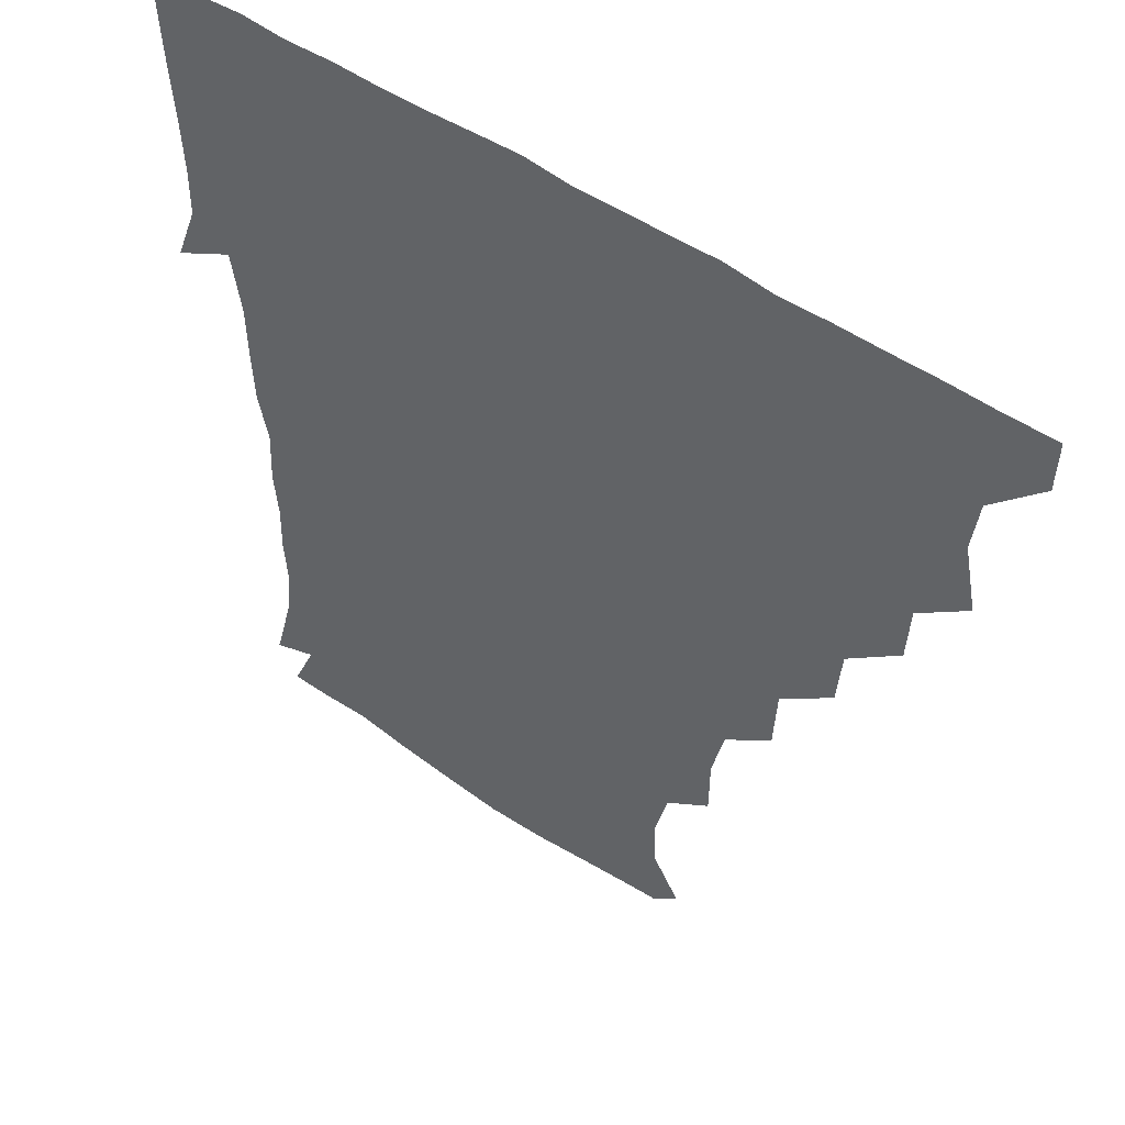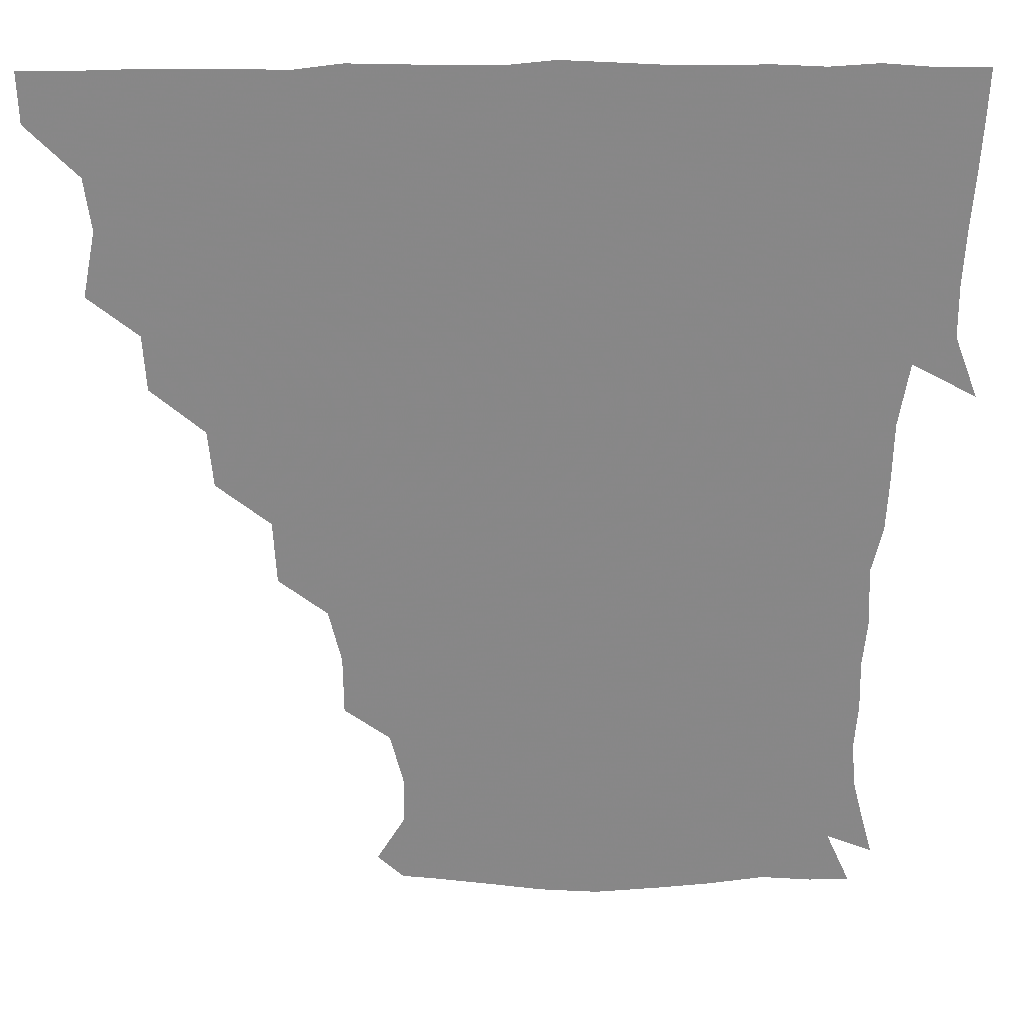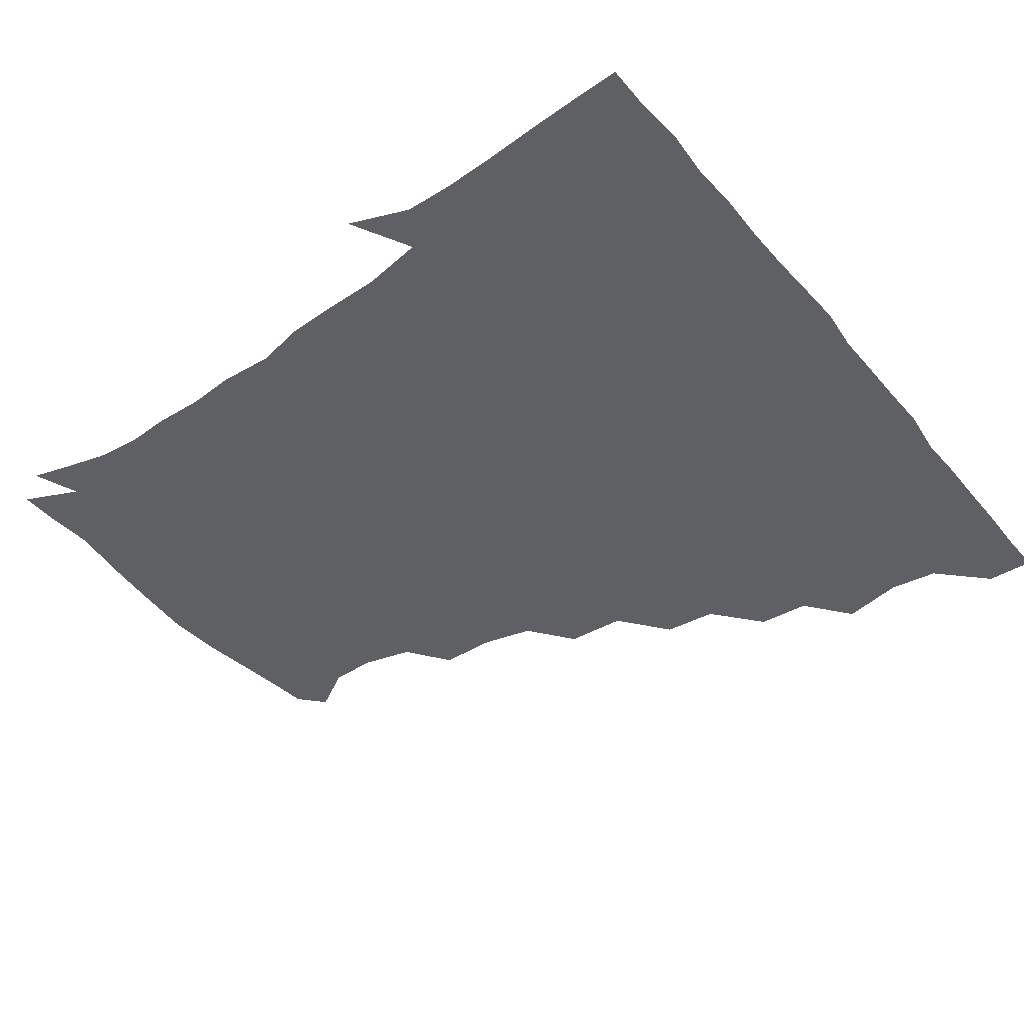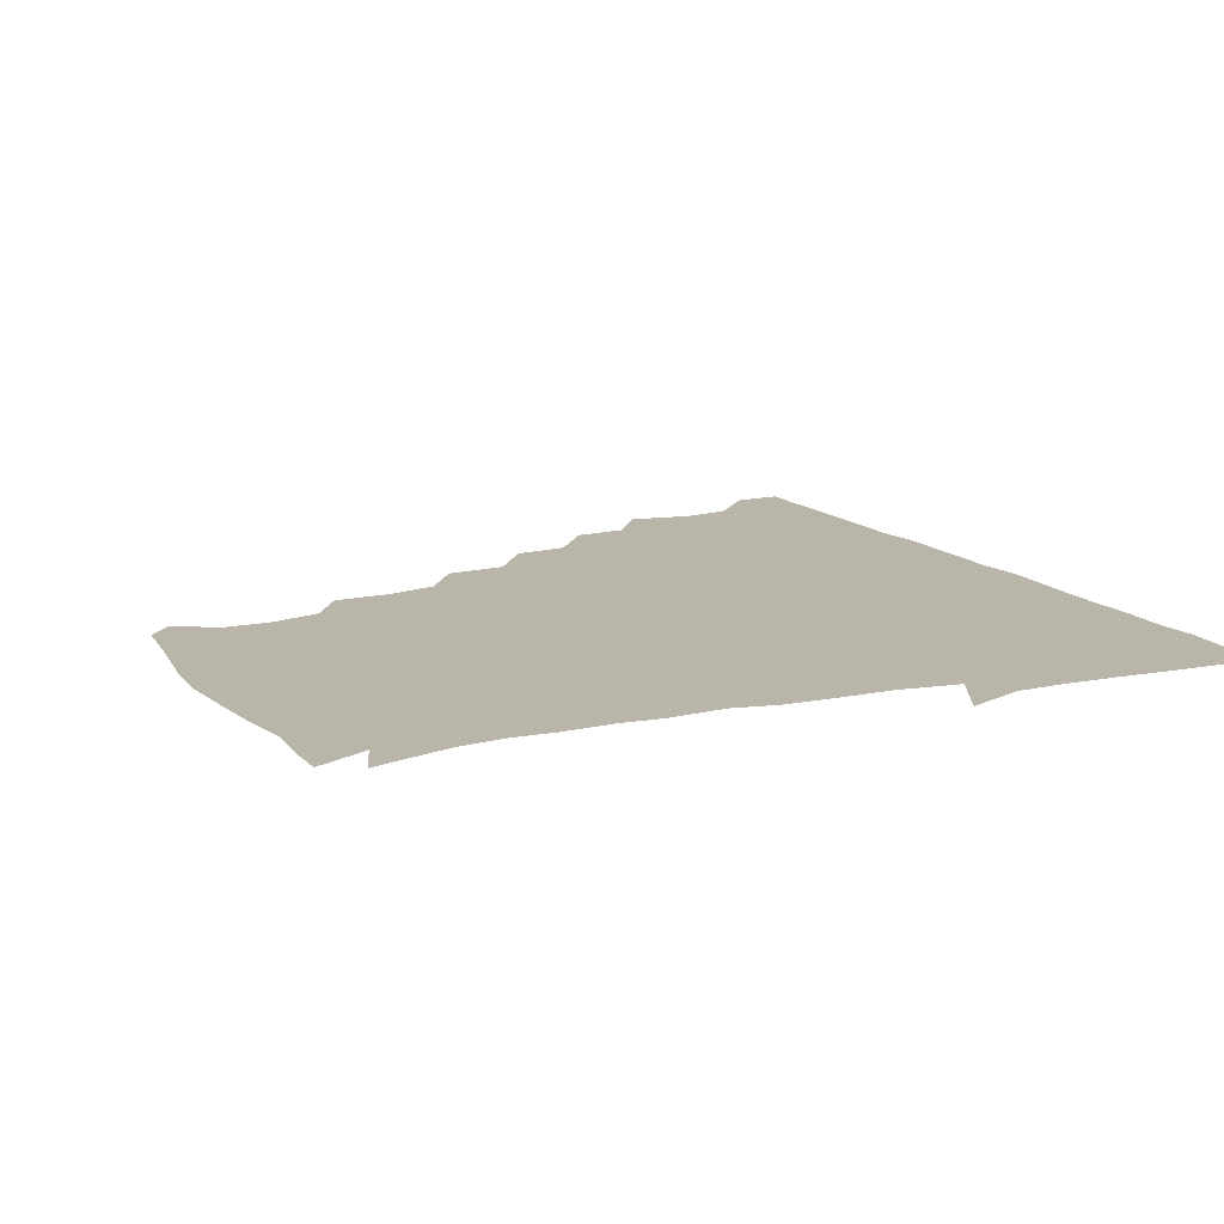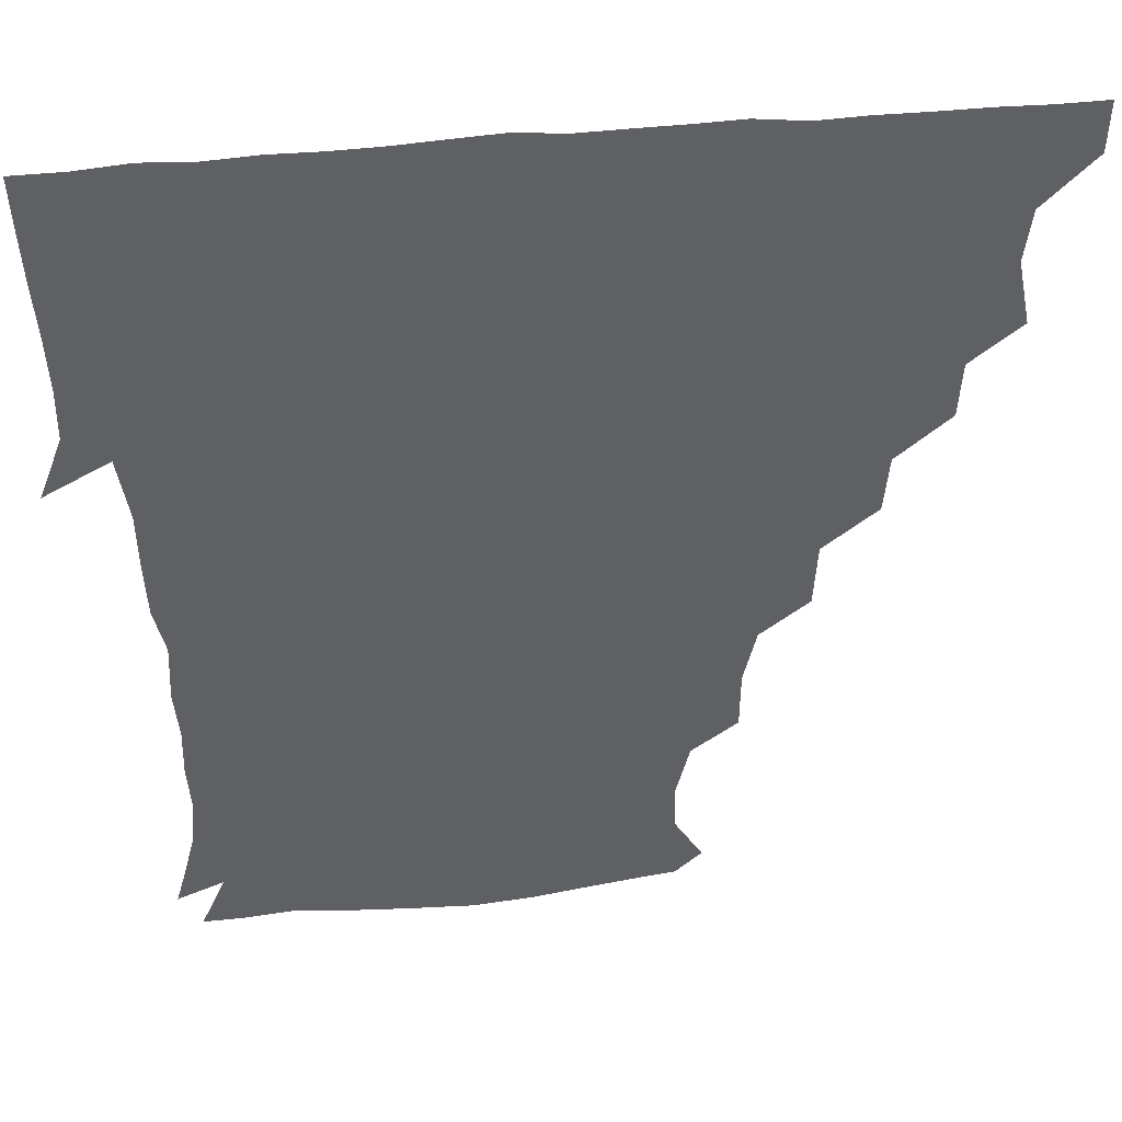
<metadata>
{"format":"obj","ext":"obj","renderer":"f3d","projection":"perspective","resolution":1024,"background":"white","views":[{"elev":49.6,"azim":-142.3,"up":"+Y"},{"elev":27.5,"azim":-1.0,"up":"+Y"},{"elev":-43.9,"azim":126.7,"up":"+Z"},{"elev":13.6,"azim":63.1,"up":"+Z"},{"elev":42.2,"azim":173.1,"up":"+Y"}]}
</metadata>
<code>
v 436.2 405.6 0
v 435.8 421.1 0
v 449.8 353.6 0
v 453.8 373.8 0
v 451.8 389.8 0
v 451.7 405.6 0
v 451.2 420.9 0
v 466.1 324.2 0
v 465.1 341.3 0
v 468.4 361.6 0
v 468.1 376.4 0
v 467 390.9 0
v 466.4 405.9 0
v 466 421.3 0
v 483.9 292.7 0
v 482.3 310.2 0
v 483.5 331.4 0
v 481.9 345.8 0
v 483.2 362.6 0
v 482.5 376.8 0
v 481.9 391.1 0
v 481.4 406 0
v 481.1 421.2 0
v 501.3 259.9 0
v 500.3 279.5 0
v 497.7 298.1 0
v 497.9 317.1 0
v 498.3 333.1 0
v 498.2 348.6 0
v 497.1 361.9 0
v 496.9 376.6 0
v 496.6 391.1 0
v 496.4 405.6 0
v 496.1 421.3 0
v 520.2 213.3 0
v 520 231.7 0
v 516.1 248.4 0
v 514.4 268.4 0
v 513.6 284.8 0
v 512.1 299.9 0
v 511.7 316 0
v 512.6 333.5 0
v 512.3 347.9 0
v 511.8 361.9 0
v 511.6 376.4 0
v 511.3 391.1 0
v 511.2 406.1 0
v 511.2 420.8 0
v 529.3 157.4 0
v 537.9 171.7 0
v 538.2 186.7 0
v 534.2 203 0
v 532.8 223.7 0
v 530.5 237.8 0
v 528.8 254.9 0
v 527.7 269.9 0
v 527.9 287.9 0
v 527.5 302.9 0
v 527.6 318.5 0
v 527.1 332.9 0
v 526.9 347.3 0
v 526.9 361.9 0
v 526.1 376.3 0
v 526.3 391 0
v 526.2 406 0
v 526.4 422.7 0
v 537.3 149.8 0
v 544 162.4 0
v 548.8 179.6 0
v 546.7 191.8 0
v 545.5 210.4 0
v 545.5 227.5 0
v 543.9 243.3 0
v 542.7 256.4 0
v 542.5 272.1 0
v 542.3 288.8 0
v 542.2 303.3 0
v 542.4 318.7 0
v 541.4 331.8 0
v 541.8 347.3 0
v 541.9 361.8 0
v 541.9 376.2 0
v 541.7 390.7 0
v 541.1 406.4 0
v 540.8 422.3 0
v 548.7 148.6 0
v 558.4 165.4 0
v 560 183.7 0
v 560 197.2 0
v 558.5 213.8 0
v 559.2 230.6 0
v 557.6 243.6 0
v 557.2 258.9 0
v 558 274.2 0
v 557.1 287.9 0
v 556.7 303.1 0
v 557 318.9 0
v 556.4 331.9 0
v 556.8 347.2 0
v 556.7 361.6 0
v 556.6 376 0
v 556.7 390.4 0
v 556.4 405.3 0
v 555.5 422.1 0
v 563.5 146.6 0
v 573.1 167.7 0
v 573.5 182.7 0
v 572.9 198.5 0
v 573.5 212.3 0
v 571.7 230.2 0
v 572 243.4 0
v 571.5 257.9 0
v 572 274.4 0
v 572 289.5 0
v 571.8 303.9 0
v 571.5 317.9 0
v 571.6 332.4 0
v 572 347.5 0
v 571.3 361.4 0
v 571.5 376 0
v 571.6 390.4 0
v 571.1 405.7 0
v 570.6 421.9 0
v 581.9 143.9 0
v 586.3 167.3 0
v 588.1 184.6 0
v 586.5 199.3 0
v 587.6 216.6 0
v 586.6 230.3 0
v 586.9 243.9 0
v 586.3 258.5 0
v 586.2 275.7 0
v 586.6 290.2 0
v 586.5 303.1 0
v 586.4 317.7 0
v 586.5 332.6 0
v 586.8 347.3 0
v 587.1 361.9 0
v 586.7 376 0
v 586.5 390.3 0
v 585.8 406.3 0
v 585 423.3 0
v 600.1 142.7 0
v 600 168.3 0
v 602.3 185.5 0
v 602 200.2 0
v 601.3 215.9 0
v 600.2 230.2 0
v 601.4 245.2 0
v 601.4 259.7 0
v 600.8 275.1 0
v 600.9 289.2 0
v 601.3 303 0
v 601.2 318.5 0
v 601.2 331.6 0
v 601.8 348.1 0
v 601.7 361.9 0
v 601.5 376.2 0
v 601.2 391 0
v 600.9 405.8 0
v 599.3 422.6 0
v 620.2 144.1 0
v 616.3 164.5 0
v 615.8 184 0
v 615.7 200.1 0
v 615.3 216.4 0
v 616 227.6 0
v 614.7 244.7 0
v 615.3 259.8 0
v 615.3 274.7 0
v 615.4 288.9 0
v 615.8 305.1 0
v 616.1 318.1 0
v 616.3 333.6 0
v 616.2 348.2 0
v 616.5 361.9 0
v 616.7 376.3 0
v 616.7 390.7 0
v 616.1 405.6 0
v 614.3 421.8 0
v 637.5 145.7 0
v 631.6 165.3 0
v 629.3 184.9 0
v 629.3 200.6 0
v 628.6 216.3 0
v 629.8 230.7 0
v 629.8 245.5 0
v 629.9 259.2 0
v 629.8 273.7 0
v 630.3 288.3 0
v 630.3 303.6 0
v 630.4 319.4 0
v 631.1 333.5 0
v 631.1 347.2 0
v 631.3 362.2 0
v 631.6 376.5 0
v 631.7 390.9 0
v 631.2 405.5 0
v 629.4 421.5 0
v 654.3 147.9 0
v 647.1 165.5 0
v 642.5 184.7 0
v 642.7 200 0
v 642.5 215.7 0
v 643.8 228.2 0
v 642.9 244.9 0
v 643.9 259.1 0
v 644.5 272.5 0
v 644.5 288.2 0
v 644.5 304.3 0
v 645.4 317.6 0
v 645.2 334.5 0
v 645.8 347.5 0
v 646 362.5 0
v 646.3 376.9 0
v 647 390.9 0
v 646.6 405.2 0
v 644.3 421.8 0
v 669.8 146.7 0
v 660.7 166.1 0
v 657.2 181.4 0
v 655.4 198.2 0
v 655 214.6 0
v 656.2 228.9 0
v 656.8 242.6 0
v 657.2 257.7 0
v 658 272.2 0
v 658.1 288 0
v 658.6 303.3 0
v 659.5 318.6 0
v 659.6 334.1 0
v 659.8 348.7 0
v 660.6 362.3 0
v 660.8 376.4 0
v 661.2 391.3 0
v 661.4 405.2 0
v 660.2 421 0
v 682.5 146.6 0
v 674.9 163.8 0
v 670.7 179.3 0
v 668.8 193.6 0
v 667.7 209.8 0
v 668.6 224.4 0
v 669.1 239.2 0
v 669.7 254.5 0
v 670 270.8 0
v 672.1 284.5 0
v 672.5 300.4 0
v 672.9 317.5 0
v 673.3 334.9 0
v 674.1 347.4 0
v 674.3 363.4 0
v 675.1 377.5 0
v 675.7 391.5 0
v 675.9 405.7 0
v 674.9 421.9 0
v 689.1 158.1 0
v 685.9 169.8 0
v 682.2 184 0
v 681 198.5 0
v 682 212.4 0
v 681.6 228.5 0
v 683 243.4 0
v 682.2 261.7 0
v 685.6 276 0
v 686.4 292.2 0
v 686.8 310.9 0
v 690 330.7 0
v 686.1 348 0
v 687.2 361.9 0
v 688.9 376.2 0
v 689.8 391.4 0
v 690.5 405.7 0
v 690.7 420.7 0
v 709.7 320.1 0
v 702.4 339.2 0
v 702.2 355 0
v 703.1 372.1 0
v 704.3 389.3 0
v 705.2 405.3 0
v 705.9 420.6 0
f 5 6 1
f 1 6 2
f 6 7 2
f 9 10 3
f 3 10 4
f 10 11 4
f 4 11 5
f 11 12 5
f 5 12 6
f 12 13 6
f 6 13 7
f 13 14 7
f 16 17 8
f 8 17 9
f 17 18 9
f 9 18 10
f 18 19 10
f 10 19 11
f 19 20 11
f 11 20 12
f 20 21 12
f 12 21 13
f 21 22 13
f 13 22 14
f 22 23 14
f 25 26 15
f 15 26 16
f 26 27 16
f 16 27 17
f 27 28 17
f 17 28 18
f 28 29 18
f 18 29 19
f 29 30 19
f 19 30 20
f 30 31 20
f 20 31 21
f 31 32 21
f 21 32 22
f 32 33 22
f 22 33 23
f 33 34 23
f 37 38 24
f 24 38 25
f 38 39 25
f 25 39 26
f 39 40 26
f 26 40 27
f 40 41 27
f 27 41 28
f 41 42 28
f 28 42 29
f 42 43 29
f 29 43 30
f 43 44 30
f 30 44 31
f 44 45 31
f 31 45 32
f 45 46 32
f 32 46 33
f 46 47 33
f 33 47 34
f 47 48 34
f 52 53 35
f 35 53 36
f 53 54 36
f 36 54 37
f 54 55 37
f 37 55 38
f 55 56 38
f 38 56 39
f 56 57 39
f 39 57 40
f 57 58 40
f 40 58 41
f 58 59 41
f 41 59 42
f 59 60 42
f 42 60 43
f 60 61 43
f 43 61 44
f 61 62 44
f 44 62 45
f 62 63 45
f 45 63 46
f 63 64 46
f 46 64 47
f 64 65 47
f 47 65 48
f 65 66 48
f 67 68 49
f 49 68 50
f 68 69 50
f 50 69 51
f 69 70 51
f 51 70 52
f 70 71 52
f 52 71 53
f 71 72 53
f 53 72 54
f 72 73 54
f 54 73 55
f 73 74 55
f 55 74 56
f 74 75 56
f 56 75 57
f 75 76 57
f 57 76 58
f 76 77 58
f 58 77 59
f 77 78 59
f 59 78 60
f 78 79 60
f 60 79 61
f 79 80 61
f 61 80 62
f 80 81 62
f 62 81 63
f 81 82 63
f 63 82 64
f 82 83 64
f 64 83 65
f 83 84 65
f 65 84 66
f 84 85 66
f 67 86 68
f 86 87 68
f 68 87 69
f 87 88 69
f 69 88 70
f 88 89 70
f 70 89 71
f 89 90 71
f 71 90 72
f 90 91 72
f 72 91 73
f 91 92 73
f 73 92 74
f 92 93 74
f 74 93 75
f 93 94 75
f 75 94 76
f 94 95 76
f 76 95 77
f 95 96 77
f 77 96 78
f 96 97 78
f 78 97 79
f 97 98 79
f 79 98 80
f 98 99 80
f 80 99 81
f 99 100 81
f 81 100 82
f 100 101 82
f 82 101 83
f 101 102 83
f 83 102 84
f 102 103 84
f 84 103 85
f 103 104 85
f 86 105 87
f 105 106 87
f 87 106 88
f 106 107 88
f 88 107 89
f 107 108 89
f 89 108 90
f 108 109 90
f 90 109 91
f 109 110 91
f 91 110 92
f 110 111 92
f 92 111 93
f 111 112 93
f 93 112 94
f 112 113 94
f 94 113 95
f 113 114 95
f 95 114 96
f 114 115 96
f 96 115 97
f 115 116 97
f 97 116 98
f 116 117 98
f 98 117 99
f 117 118 99
f 99 118 100
f 118 119 100
f 100 119 101
f 119 120 101
f 101 120 102
f 120 121 102
f 102 121 103
f 121 122 103
f 103 122 104
f 122 123 104
f 105 124 106
f 124 125 106
f 106 125 107
f 125 126 107
f 107 126 108
f 126 127 108
f 108 127 109
f 127 128 109
f 109 128 110
f 128 129 110
f 110 129 111
f 129 130 111
f 111 130 112
f 130 131 112
f 112 131 113
f 131 132 113
f 113 132 114
f 132 133 114
f 114 133 115
f 133 134 115
f 115 134 116
f 134 135 116
f 116 135 117
f 135 136 117
f 117 136 118
f 136 137 118
f 118 137 119
f 137 138 119
f 119 138 120
f 138 139 120
f 120 139 121
f 139 140 121
f 121 140 122
f 140 141 122
f 122 141 123
f 141 142 123
f 124 143 125
f 143 144 125
f 125 144 126
f 144 145 126
f 126 145 127
f 145 146 127
f 127 146 128
f 146 147 128
f 128 147 129
f 147 148 129
f 129 148 130
f 148 149 130
f 130 149 131
f 149 150 131
f 131 150 132
f 150 151 132
f 132 151 133
f 151 152 133
f 133 152 134
f 152 153 134
f 134 153 135
f 153 154 135
f 135 154 136
f 154 155 136
f 136 155 137
f 155 156 137
f 137 156 138
f 156 157 138
f 138 157 139
f 157 158 139
f 139 158 140
f 158 159 140
f 140 159 141
f 159 160 141
f 141 160 142
f 160 161 142
f 143 162 144
f 162 163 144
f 144 163 145
f 163 164 145
f 145 164 146
f 164 165 146
f 146 165 147
f 165 166 147
f 147 166 148
f 166 167 148
f 148 167 149
f 167 168 149
f 149 168 150
f 168 169 150
f 150 169 151
f 169 170 151
f 151 170 152
f 170 171 152
f 152 171 153
f 171 172 153
f 153 172 154
f 172 173 154
f 154 173 155
f 173 174 155
f 155 174 156
f 174 175 156
f 156 175 157
f 175 176 157
f 157 176 158
f 176 177 158
f 158 177 159
f 177 178 159
f 159 178 160
f 178 179 160
f 160 179 161
f 179 180 161
f 162 181 163
f 181 182 163
f 163 182 164
f 182 183 164
f 164 183 165
f 183 184 165
f 165 184 166
f 184 185 166
f 166 185 167
f 185 186 167
f 167 186 168
f 186 187 168
f 168 187 169
f 187 188 169
f 169 188 170
f 188 189 170
f 170 189 171
f 189 190 171
f 171 190 172
f 190 191 172
f 172 191 173
f 191 192 173
f 173 192 174
f 192 193 174
f 174 193 175
f 193 194 175
f 175 194 176
f 194 195 176
f 176 195 177
f 195 196 177
f 177 196 178
f 196 197 178
f 178 197 179
f 197 198 179
f 179 198 180
f 198 199 180
f 181 200 182
f 200 201 182
f 182 201 183
f 201 202 183
f 183 202 184
f 202 203 184
f 184 203 185
f 203 204 185
f 185 204 186
f 204 205 186
f 186 205 187
f 205 206 187
f 187 206 188
f 206 207 188
f 188 207 189
f 207 208 189
f 189 208 190
f 208 209 190
f 190 209 191
f 209 210 191
f 191 210 192
f 210 211 192
f 192 211 193
f 211 212 193
f 193 212 194
f 212 213 194
f 194 213 195
f 213 214 195
f 195 214 196
f 214 215 196
f 196 215 197
f 215 216 197
f 197 216 198
f 216 217 198
f 198 217 199
f 217 218 199
f 200 219 201
f 219 220 201
f 201 220 202
f 220 221 202
f 202 221 203
f 221 222 203
f 203 222 204
f 222 223 204
f 204 223 205
f 223 224 205
f 205 224 206
f 224 225 206
f 206 225 207
f 225 226 207
f 207 226 208
f 226 227 208
f 208 227 209
f 227 228 209
f 209 228 210
f 228 229 210
f 210 229 211
f 229 230 211
f 211 230 212
f 230 231 212
f 212 231 213
f 231 232 213
f 213 232 214
f 232 233 214
f 214 233 215
f 233 234 215
f 215 234 216
f 234 235 216
f 216 235 217
f 235 236 217
f 217 236 218
f 236 237 218
f 219 238 220
f 238 239 220
f 220 239 221
f 239 240 221
f 221 240 222
f 240 241 222
f 222 241 223
f 241 242 223
f 223 242 224
f 242 243 224
f 224 243 225
f 243 244 225
f 225 244 226
f 244 245 226
f 226 245 227
f 245 246 227
f 227 246 228
f 246 247 228
f 228 247 229
f 247 248 229
f 229 248 230
f 248 249 230
f 230 249 231
f 249 250 231
f 231 250 232
f 250 251 232
f 232 251 233
f 251 252 233
f 233 252 234
f 252 253 234
f 234 253 235
f 253 254 235
f 235 254 236
f 254 255 236
f 236 255 237
f 255 256 237
f 239 257 240
f 257 258 240
f 240 258 241
f 258 259 241
f 241 259 242
f 259 260 242
f 242 260 243
f 260 261 243
f 243 261 244
f 261 262 244
f 244 262 245
f 262 263 245
f 245 263 246
f 263 264 246
f 246 264 247
f 264 265 247
f 247 265 248
f 265 266 248
f 248 266 249
f 266 267 249
f 249 267 250
f 267 268 250
f 250 268 251
f 268 269 251
f 251 269 252
f 269 270 252
f 252 270 253
f 270 271 253
f 253 271 254
f 271 272 254
f 254 272 255
f 272 273 255
f 255 273 256
f 273 274 256
f 268 275 269
f 275 276 269
f 269 276 270
f 276 277 270
f 270 277 271
f 277 278 271
f 271 278 272
f 278 279 272
f 272 279 273
f 279 280 273
f 273 280 274
f 280 281 274

</code>
